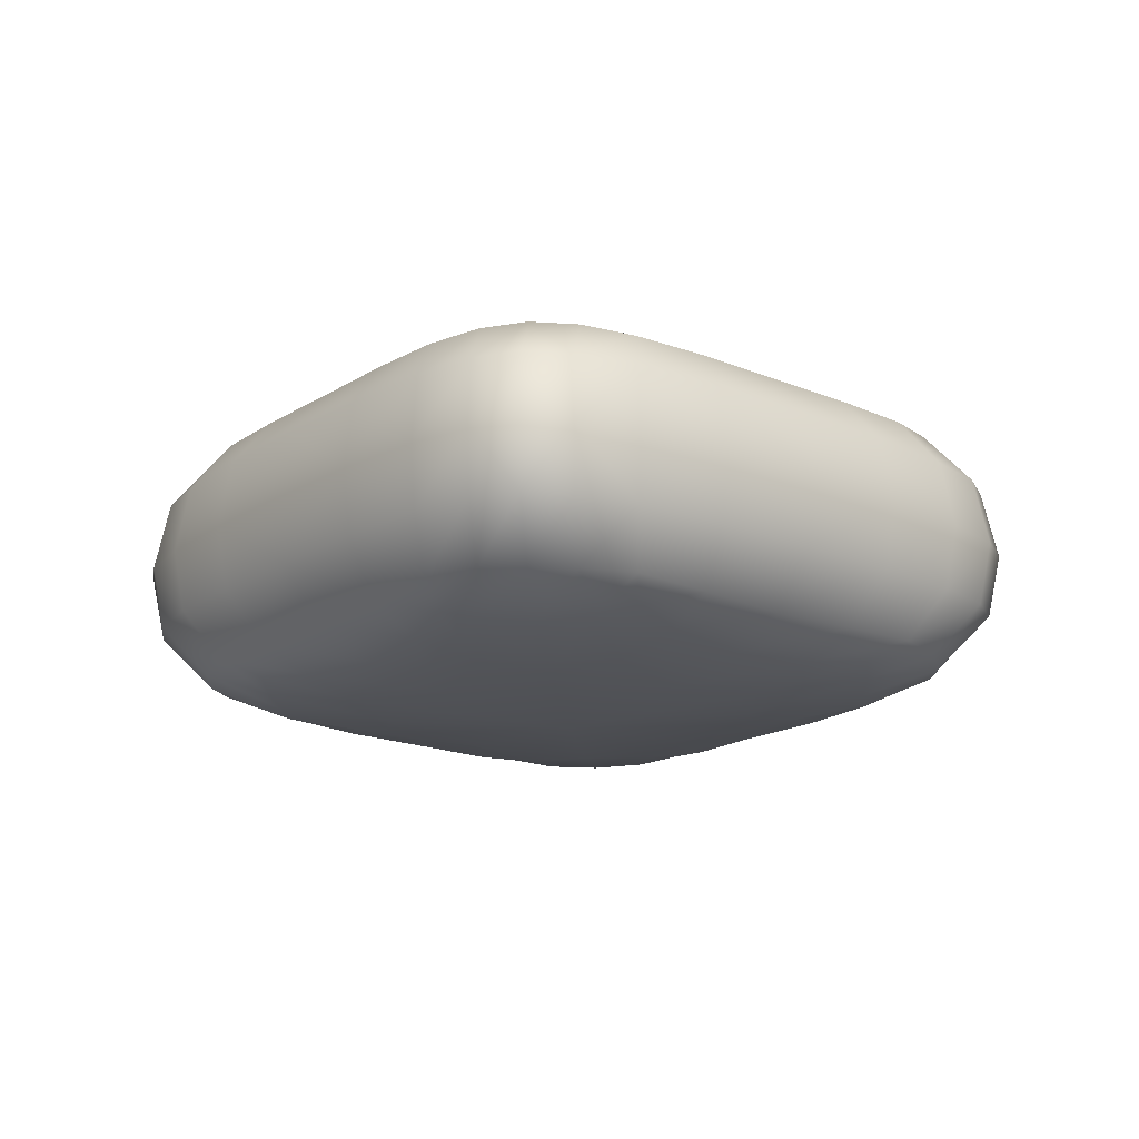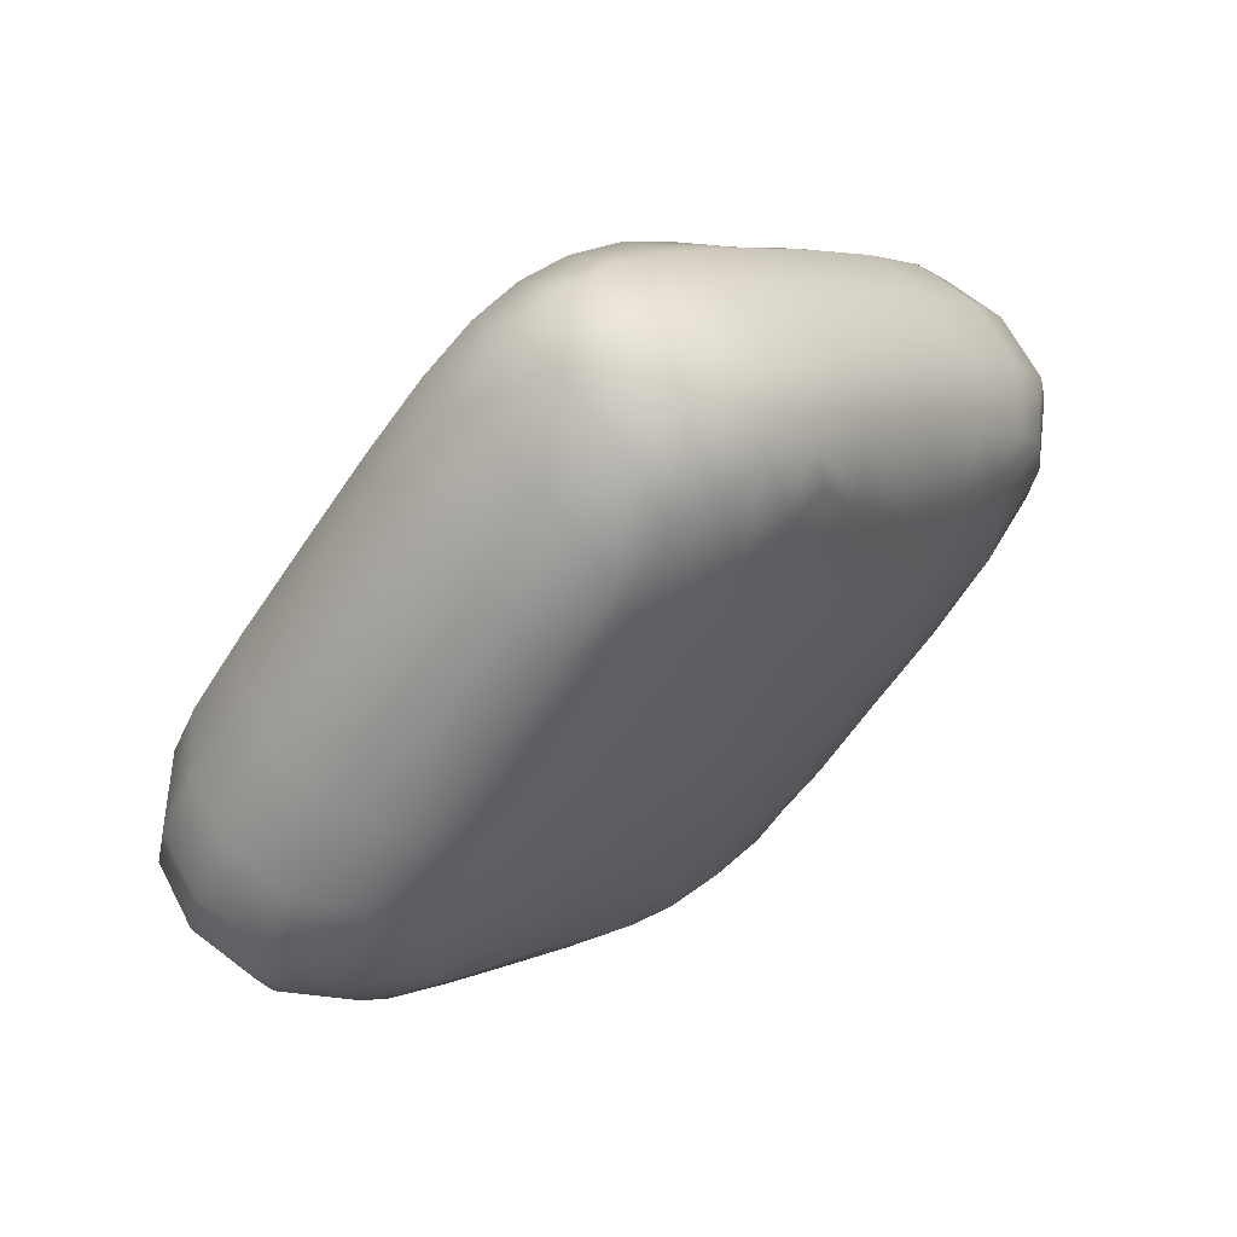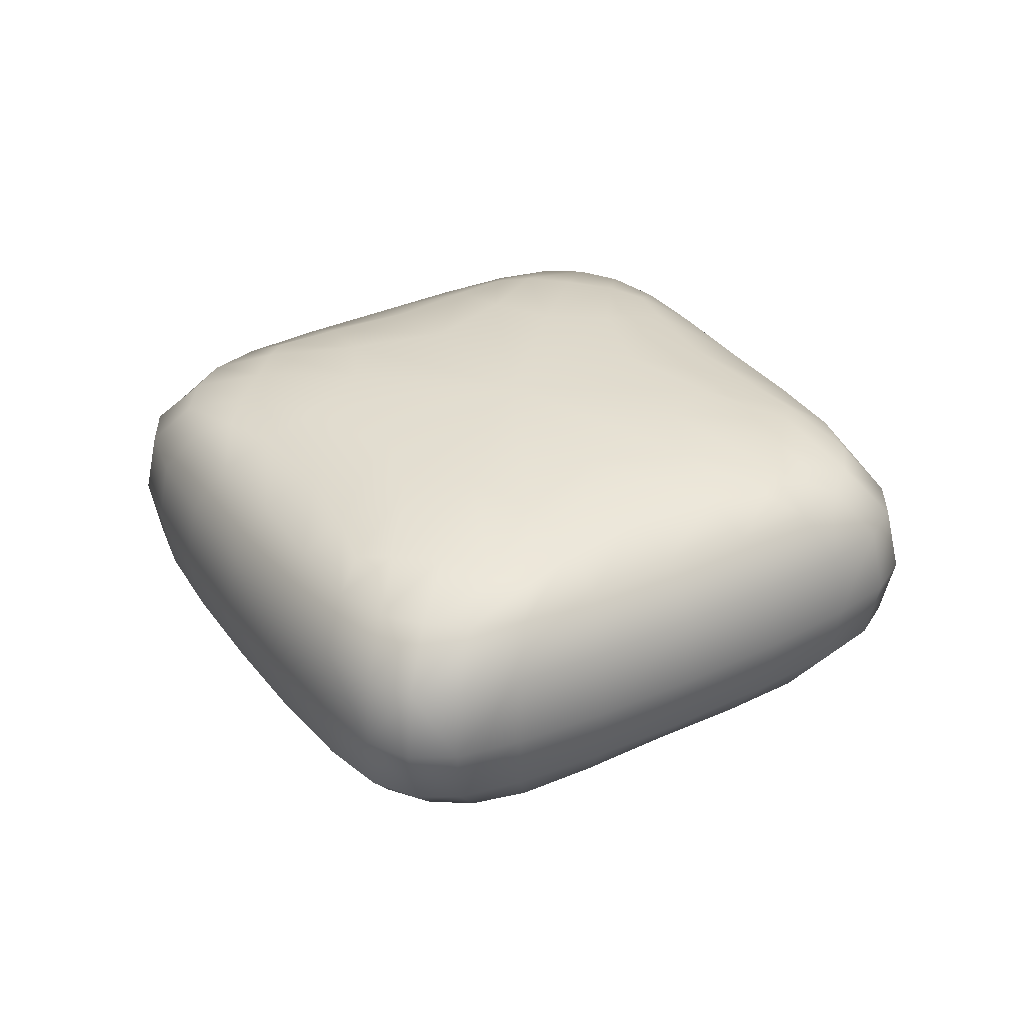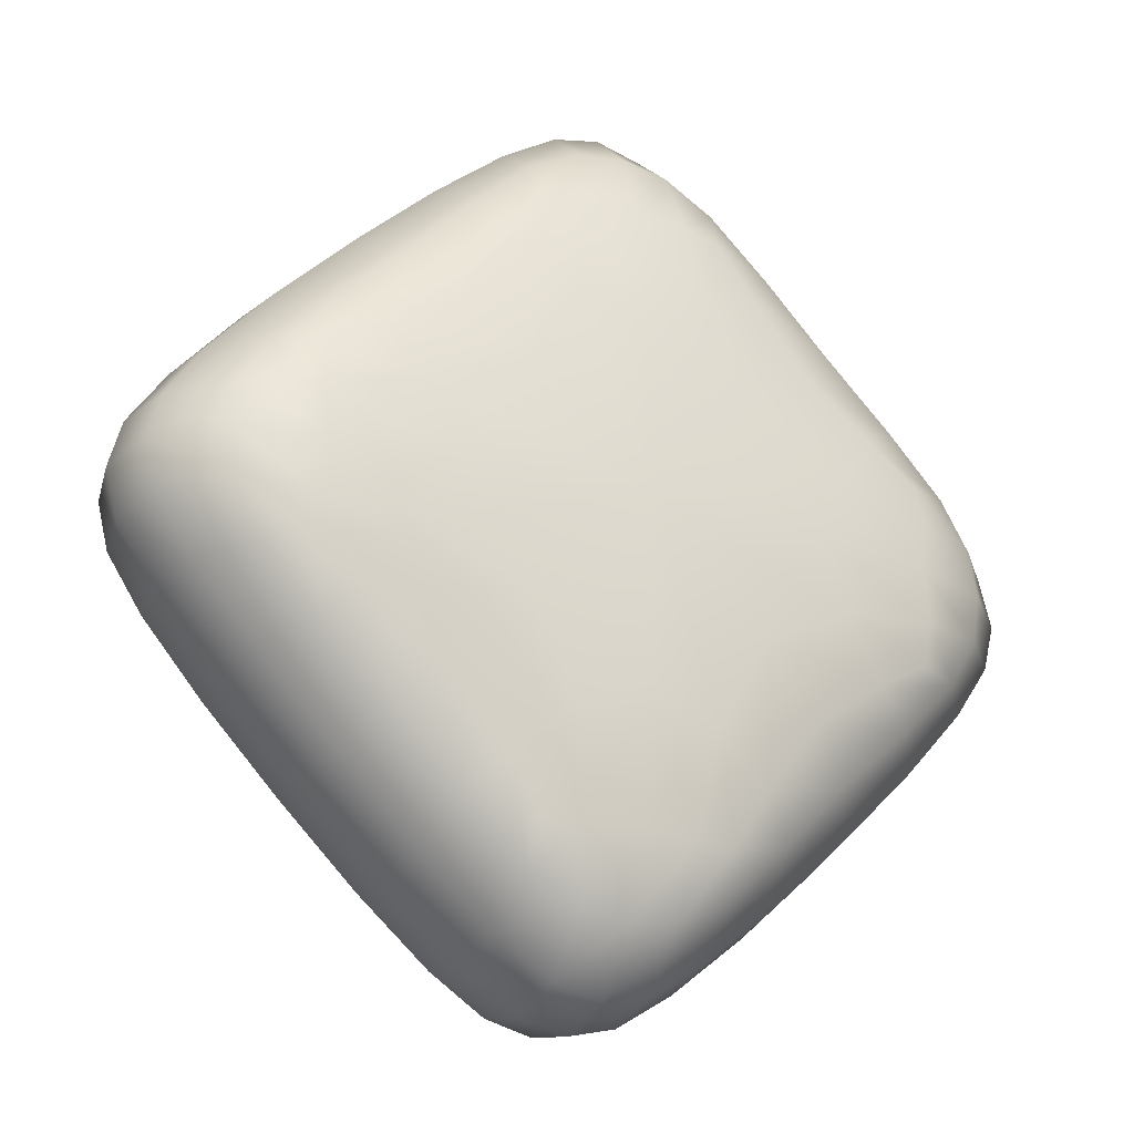
<metadata>
{"format":"obj","ext":"obj","renderer":"f3d","projection":"perspective","resolution":1024,"background":"white","views":[{"elev":-17.6,"azim":95.7,"up":"+Z"},{"elev":63.0,"azim":-39.2,"up":"+Y"},{"elev":34.7,"azim":-76.5,"up":"+Z"},{"elev":-25.2,"azim":152.9,"up":"+Y"}]}
</metadata>
<code>
g meger3d_Char_sundries_C8_5
v -0.2973 -0.08951 -0.1305
v -0.2441 -0.1218 -0.1382
v -0.2015 -0.06712 -0.1525
v -0.2987 -0.05098 -0.1382
v -0.1791 0 -0.1573
v -0.2943 0 -0.1421
v 0 0 -0.1677
v -0.1114 -0.1114 -0.1573
v -0.1734 -0.1734 -0.1421
v -0.2015 0.06712 -0.1525
v -0.1114 0.1114 -0.1573
v -0.2441 0.1218 -0.1382
v -0.2973 0.08951 -0.1305
v -0.2987 0.05098 -0.1382
v -0.1734 0.1734 -0.1421
v -0.06712 0.2015 -0.1525
v 0 0.1791 -0.1573
v -0.05097 0.2987 -0.1382
v -0.08951 0.2973 -0.1305
v -0.1218 0.2441 -0.1382
v 0 0.2943 -0.1421
v 0.06712 0.2015 -0.1525
v 0.1114 0.1114 -0.1573
v 0.1218 0.2441 -0.1382
v 0.08951 0.2973 -0.1305
v 0.05097 0.2987 -0.1382
v 0.1734 0.1734 -0.1421
v 0.2441 0.1218 -0.1382
v 0.2015 0.06712 -0.1525
v 0.2973 0.08951 -0.1305
v 0.2987 0.05098 -0.1382
v 0.1791 9.155e-07 -0.1573
v 0.2943 9.155e-07 -0.1421
v 0.2015 -0.06712 -0.1525
v 0.1114 -0.1114 -0.1573
v 0.2441 -0.1218 -0.1382
v 0.2973 -0.08951 -0.1305
v 0.2987 -0.05097 -0.1382
v 0.1734 -0.1734 -0.1421
v 0.06712 -0.2015 -0.1525
v 0 -0.1791 -0.1573
v 0.05097 -0.2987 -0.1382
v 0.08951 -0.2973 -0.1305
v 0.1218 -0.2441 -0.1382
v 0 -0.2943 -0.1421
v -0.06712 -0.2015 -0.1525
v -0.1218 -0.2441 -0.1382
v -0.08951 -0.2973 -0.1305
v -0.05097 -0.2987 -0.1382
v -0.04542 -0.3643 -0.1147
v -0.09466 -0.3381 -0.1126
v 0 -0.37 -0.1168
v 0 -0.4236 -0.06323
v -0.04567 -0.4124 -0.06296
v -0.09922 -0.3775 -0.0627
v 0.04542 -0.3643 -0.1147
v 0.09466 -0.3381 -0.1126
v 0.09922 -0.3775 -0.0627
v 0.04567 -0.4124 -0.06296
v 0.1685 -0.3178 -0.06296
v 0.1732 -0.3271 0
v 0.1012 -0.3882 0
v 0.1516 -0.2826 -0.1147
v 0.2444 -0.2444 -0.06323
v 0.2147 -0.2147 -0.1168
v 0.2826 -0.1516 -0.1147
v 0.3178 -0.1685 -0.06296
v 0.3381 -0.09466 -0.1126
v 0.3643 -0.04542 -0.1147
v 0.37 9.155e-07 -0.1168
v 0.4236 9.155e-07 -0.06323
v 0.4124 -0.04567 -0.06296
v 0.3775 -0.09922 -0.0627
v 0.3643 0.04542 -0.1147
v 0.3381 0.09466 -0.1126
v 0.3775 0.09922 -0.0627
v 0.4124 0.04567 -0.06296
v 0.3178 0.1685 -0.06296
v 0.3271 0.1732 0
v 0.2444 0.2444 -0.06323
v 0.252 0.252 0
v 0.1732 0.3271 0
v 0.1685 0.3178 -0.06296
v 0.09922 0.3775 -0.0627
v 0.1012 0.3882 0
v 0.04632 0.4248 0
v 0.04567 0.4124 -0.06296
v 0 0.4236 -0.06323
v 0 0.437 0
v -0.04632 0.4248 0
v -0.04567 0.4124 -0.06296
v -0.1012 0.3882 0
v -0.09922 0.3775 -0.0627
v 0 0.37 -0.1168
v -0.04542 0.3643 -0.1147
v -0.09466 0.3381 -0.1126
v 0.09466 0.3381 -0.1126
v 0.04542 0.3643 -0.1147
v -0.1732 0.3271 0
v -0.1685 0.3178 -0.06296
v -0.2444 0.2444 -0.06323
v -0.252 0.252 0
v -0.3271 0.1732 0
v -0.3178 0.1685 -0.06296
v -0.3775 0.09922 -0.0627
v -0.3882 0.1012 0
v -0.4248 0.04632 0
v -0.4124 0.04567 -0.06296
v -0.4236 -2.136e-06 -0.06323
v -0.437 -2.136e-06 0
v -0.4248 -0.04632 0
v -0.4124 -0.04568 -0.06296
v -0.3882 -0.1012 0
v -0.3775 -0.09922 -0.0627
v -0.37 0 -0.1168
v -0.3643 -0.04542 -0.1147
v -0.3381 -0.09466 -0.1126
v -0.3381 0.09466 -0.1126
v -0.3643 0.04542 -0.1147
v -0.2826 0.1516 -0.1147
v -0.2147 0.2147 -0.1168
v -0.1516 0.2826 -0.1147
v -0.2826 -0.1516 -0.1147
v -0.3178 -0.1685 -0.06296
v -0.2147 -0.2147 -0.1168
v -0.2444 -0.2444 -0.06323
v -0.1685 -0.3178 -0.06296
v -0.1516 -0.2826 -0.1147
v -0.252 -0.252 0
v -0.1732 -0.3271 0
v -0.3271 -0.1732 0
v -0.1012 -0.3882 0
v -0.04632 -0.4248 0
v 0 -0.437 0
v 0.04632 -0.4248 0
v -0.08951 -0.2973 0.1305
v -0.1218 -0.2441 0.1382
v -0.06712 -0.2015 0.1525
v -0.05097 -0.2987 0.1382
v 0 -0.1791 0.1573
v 0 -0.2943 0.1421
v 0 0 0.1677
v -0.1114 -0.1114 0.1573
v -0.1734 -0.1734 0.1421
v 0.06712 -0.2015 0.1525
v 0.1114 -0.1114 0.1573
v 0.1218 -0.2441 0.1382
v 0.08951 -0.2973 0.1305
v 0.05097 -0.2987 0.1382
v 0.1734 -0.1734 0.1421
v 0.2015 -0.06712 0.1525
v 0.1791 9.155e-07 0.1573
v 0.2987 -0.05097 0.1382
v 0.2973 -0.08951 0.1305
v 0.2441 -0.1218 0.1382
v 0.2943 9.155e-07 0.1421
v 0.2015 0.06712 0.1525
v 0.1114 0.1114 0.1573
v 0.2441 0.1218 0.1382
v 0.2973 0.08951 0.1305
v 0.2987 0.05098 0.1382
v 0.1734 0.1734 0.1421
v 0.1218 0.2441 0.1382
v 0.06712 0.2015 0.1525
v 0.08951 0.2973 0.1305
v 0.05097 0.2987 0.1382
v 0 0.1791 0.1573
v 0 0.2943 0.1421
v -0.06712 0.2015 0.1525
v -0.1114 0.1114 0.1573
v -0.1218 0.2441 0.1382
v -0.08951 0.2973 0.1305
v -0.05097 0.2987 0.1382
v -0.1734 0.1734 0.1421
v -0.2015 0.06712 0.1525
v -0.1791 0 0.1573
v -0.2987 0.05098 0.1382
v -0.2973 0.08951 0.1305
v -0.2441 0.1218 0.1382
v -0.2943 0 0.1421
v -0.2015 -0.06712 0.1525
v -0.2441 -0.1218 0.1382
v -0.2973 -0.08951 0.1305
v -0.2987 -0.05098 0.1382
v -0.3643 -0.04542 0.1147
v -0.3381 -0.09466 0.1126
v -0.37 0 0.1168
v -0.4217 -2.136e-06 0.06723
v -0.4106 -0.04562 0.06691
v -0.376 -0.099 0.0666
v -0.3643 0.04542 0.1147
v -0.3381 0.09466 0.1126
v -0.376 0.099 0.0666
v -0.4106 0.04562 0.06691
v -0.3165 0.1679 0.06691
v -0.3271 0.1732 0
v -0.3882 0.1012 0
v -0.2826 0.1516 0.1147
v -0.2433 0.2433 0.06723
v -0.2147 0.2147 0.1168
v -0.1516 0.2826 0.1147
v -0.1679 0.3165 0.06691
v -0.09466 0.3381 0.1126
v -0.04542 0.3643 0.1147
v 0 0.37 0.1168
v 0 0.4217 0.06723
v -0.04562 0.4106 0.06691
v -0.099 0.376 0.0666
v 0.04542 0.3643 0.1147
v 0.09466 0.3381 0.1126
v 0.099 0.376 0.0666
v 0.04562 0.4106 0.06691
v 0.1516 0.2826 0.1147
v 0.1679 0.3165 0.06691
v 0.2147 0.2147 0.1168
v 0.2433 0.2433 0.06723
v 0.3165 0.1679 0.06691
v 0.2826 0.1516 0.1147
v 0.376 0.099 0.0666
v 0.3381 0.09466 0.1126
v 0.4106 0.04562 0.06691
v 0.4248 0.04632 0
v 0.4217 9.155e-07 0.06723
v 0.437 9.155e-07 0
v 0.4248 -0.04632 0
v 0.4106 -0.04562 0.06691
v 0.3882 -0.1012 0
v 0.376 -0.099 0.0666
v 0.37 9.155e-07 0.1168
v 0.3643 -0.04542 0.1147
v 0.3381 -0.09466 0.1126
v 0.3882 0.1012 0
v 0.3643 0.04542 0.1147
v 0.3271 -0.1732 0
v 0.3165 -0.1679 0.06691
v 0.2433 -0.2433 0.06723
v 0.252 -0.252 0
v 0.1732 -0.3271 0
v 0.1679 -0.3165 0.06691
v 0.099 -0.376 0.0666
v 0.1012 -0.3882 0
v 0.04632 -0.4248 0
v 0.04562 -0.4106 0.06691
v 0 -0.4217 0.06723
v 0 -0.437 0
v -0.04632 -0.4248 0
v -0.04562 -0.4106 0.06691
v -0.1012 -0.3882 0
v -0.099 -0.376 0.0666
v 0 -0.37 0.1168
v -0.04542 -0.3643 0.1147
v -0.09466 -0.3381 0.1126
v 0.09466 -0.3381 0.1126
v 0.04542 -0.3643 0.1147
v 0.1516 -0.2826 0.1147
v 0.2147 -0.2147 0.1168
v 0.2826 -0.1516 0.1147
v -0.1516 -0.2826 0.1147
v -0.1679 -0.3165 0.06691
v -0.1732 -0.3271 0
v -0.2433 -0.2433 0.06723
v -0.252 -0.252 0
v -0.3271 -0.1732 0
v -0.3165 -0.1679 0.06691
v -0.3882 -0.1012 0
v -0.2147 -0.2147 0.1168
v -0.2826 -0.1516 0.1147
v -0.4248 -0.04632 0
v -0.437 -2.136e-06 0
v -0.4248 0.04632 0
v 0.3271 -0.1732 0
v 0.252 -0.252 0
v 0.3882 -0.1012 0
v 0.4248 -0.04632 0
v 0.437 9.155e-07 0
v 0.4248 0.04632 0
v 0.3882 0.1012 0
v 0.1516 0.2826 -0.1147
v 0.2147 0.2147 -0.1168
v 0.2826 0.1516 -0.1147
v -0.1732 0.3271 0
v -0.252 0.252 0
v -0.1012 0.3882 0
v -0.04632 0.4248 0
v 0 0.437 0
v 0.04632 0.4248 0
v 0.1012 0.3882 0
v 0.1732 0.3271 0
v 0.252 0.252 0
v 0.3271 0.1732 0
g meger3d_Char_sundries_C8_5_0
f 3 2 1
f 4 3 1
f 5 3 4
f 6 5 4
f 5 7 3
f 7 8 3
f 3 8 2
f 8 9 2
f 7 5 10
f 11 7 10
f 11 10 12
f 12 10 13
f 10 14 13
f 5 6 14
f 10 5 14
f 15 11 12
f 7 11 16
f 17 7 16
f 17 16 18
f 18 16 19
f 16 20 19
f 11 15 20
f 16 11 20
f 21 17 18
f 7 17 22
f 23 7 22
f 23 22 24
f 24 22 25
f 22 26 25
f 17 21 26
f 22 17 26
f 27 23 24
f 23 27 28
f 29 23 28
f 29 28 30
f 31 29 30
f 32 29 31
f 33 32 31
f 7 23 29
f 32 7 29
f 7 32 34
f 35 7 34
f 35 34 36
f 36 34 37
f 34 38 37
f 32 33 38
f 34 32 38
f 39 35 36
f 7 35 40
f 41 7 40
f 41 40 42
f 42 40 43
f 40 44 43
f 35 39 44
f 40 35 44
f 45 41 42
f 7 41 46
f 8 7 46
f 8 46 47
f 47 46 48
f 46 49 48
f 41 45 49
f 46 41 49
f 9 8 47
f 49 50 48
f 50 51 48
f 52 50 49
f 45 52 49
f 52 53 50
f 53 54 50
f 50 54 51
f 54 55 51
f 56 52 45
f 42 56 45
f 57 56 42
f 43 57 42
f 57 58 56
f 58 59 56
f 59 53 52
f 56 59 52
f 58 57 60
f 58 60 61
f 62 58 61
f 57 63 60
f 60 63 64
f 60 64 61
f 63 65 64
f 44 63 57
f 43 44 57
f 39 65 63
f 44 39 63
f 65 66 64
f 66 67 64
f 36 66 65
f 39 36 65
f 36 37 66
f 37 68 66
f 69 68 37
f 38 69 37
f 70 69 38
f 33 70 38
f 70 71 69
f 71 72 69
f 69 72 68
f 72 73 68
f 73 67 66
f 68 73 66
f 74 70 33
f 31 74 33
f 75 74 31
f 30 75 31
f 75 76 74
f 76 77 74
f 77 71 70
f 74 77 70
f 76 75 78
f 76 78 79
f 79 78 80
f 81 79 80
f 81 80 82
f 80 83 82
f 82 83 84
f 85 82 84
f 85 84 86
f 84 87 86
f 86 87 88
f 89 86 88
f 89 88 90
f 88 91 90
f 90 91 92
f 91 93 92
f 88 94 91
f 88 87 94
f 94 95 91
f 91 95 93
f 95 96 93
f 84 97 87
f 84 83 97
f 97 98 87
f 87 98 94
f 97 25 98
f 25 26 98
f 98 26 94
f 26 21 94
f 94 21 95
f 21 18 95
f 95 18 96
f 18 19 96
f 92 93 99
f 93 100 99
f 93 96 100
f 99 100 101
f 102 99 101
f 102 101 103
f 101 104 103
f 103 104 105
f 106 103 105
f 106 105 107
f 105 108 107
f 107 108 109
f 110 107 109
f 110 109 111
f 109 112 111
f 111 112 113
f 112 114 113
f 109 115 112
f 109 108 115
f 115 116 112
f 112 116 114
f 116 117 114
f 105 118 108
f 105 104 118
f 118 119 108
f 108 119 115
f 118 13 119
f 13 14 119
f 119 14 115
f 14 6 115
f 115 6 116
f 6 4 116
f 116 4 117
f 4 1 117
f 12 13 118
f 120 12 118
f 104 120 118
f 121 120 104
f 101 121 104
f 101 100 121
f 100 122 121
f 96 122 100
f 96 19 122
f 19 20 122
f 122 20 121
f 20 15 121
f 15 12 120
f 121 15 120
f 117 1 2
f 123 117 2
f 114 117 123
f 124 114 123
f 124 123 125
f 126 124 125
f 127 126 125
f 128 127 125
f 55 127 128
f 51 55 128
f 51 128 48
f 128 47 48
f 128 125 47
f 125 9 47
f 123 2 9
f 125 123 9
f 129 126 127
f 126 129 124
f 130 129 127
f 113 114 124
f 131 113 124
f 129 131 124
f 132 130 127
f 55 132 127
f 133 132 55
f 54 133 55
f 54 53 133
f 53 134 133
f 135 134 53
f 59 135 53
f 59 58 135
f 58 62 135
f 138 137 136
f 139 138 136
f 140 138 139
f 141 140 139
f 140 142 138
f 142 143 138
f 138 143 137
f 143 144 137
f 142 140 145
f 146 142 145
f 146 145 147
f 147 145 148
f 145 149 148
f 140 141 149
f 145 140 149
f 150 146 147
f 142 146 151
f 152 142 151
f 152 151 153
f 153 151 154
f 151 155 154
f 146 150 155
f 151 146 155
f 156 152 153
f 142 152 157
f 158 142 157
f 158 157 159
f 159 157 160
f 157 161 160
f 152 156 161
f 157 152 161
f 162 158 159
f 158 162 163
f 164 158 163
f 164 163 165
f 166 164 165
f 167 164 166
f 168 167 166
f 142 158 164
f 167 142 164
f 142 167 169
f 170 142 169
f 170 169 171
f 171 169 172
f 169 173 172
f 167 168 173
f 169 167 173
f 174 170 171
f 142 170 175
f 176 142 175
f 176 175 177
f 177 175 178
f 175 179 178
f 170 174 179
f 175 170 179
f 180 176 177
f 142 176 181
f 143 142 181
f 143 181 182
f 182 181 183
f 181 184 183
f 176 180 184
f 181 176 184
f 144 143 182
f 184 185 183
f 185 186 183
f 182 183 186
f 187 185 184
f 180 187 184
f 187 188 185
f 188 189 185
f 185 189 186
f 189 190 186
f 191 187 180
f 177 191 180
f 192 191 177
f 178 192 177
f 192 193 191
f 193 194 191
f 194 188 187
f 191 194 187
f 193 192 195
f 193 195 196
f 197 193 196
f 192 198 195
f 195 198 199
f 195 199 196
f 198 200 199
f 179 198 192
f 178 179 192
f 174 200 198
f 179 174 198
f 200 201 199
f 201 202 199
f 171 201 200
f 174 171 200
f 171 172 201
f 172 203 201
f 204 203 172
f 173 204 172
f 205 204 173
f 168 205 173
f 205 206 204
f 206 207 204
f 204 207 203
f 207 208 203
f 208 202 201
f 203 208 201
f 209 205 168
f 166 209 168
f 210 209 166
f 165 210 166
f 210 211 209
f 211 212 209
f 212 206 205
f 209 212 205
f 211 210 213
f 214 211 213
f 214 213 215
f 216 214 215
f 217 216 215
f 218 217 215
f 219 217 218
f 220 219 218
f 219 220 221
f 219 221 222
f 222 221 223
f 224 222 223
f 224 223 225
f 223 226 225
f 225 226 227
f 226 228 227
f 223 229 226
f 223 221 229
f 229 230 226
f 226 230 228
f 230 231 228
f 232 219 222
f 219 232 217
f 220 233 221
f 221 233 229
f 220 160 233
f 160 161 233
f 233 161 229
f 161 156 229
f 229 156 230
f 156 153 230
f 230 153 231
f 153 154 231
f 227 228 234
f 228 235 234
f 228 231 235
f 234 235 236
f 237 234 236
f 237 236 238
f 236 239 238
f 238 239 240
f 241 238 240
f 241 240 242
f 240 243 242
f 242 243 244
f 245 242 244
f 245 244 246
f 244 247 246
f 246 247 248
f 247 249 248
f 244 250 247
f 244 243 250
f 250 251 247
f 247 251 249
f 251 252 249
f 240 253 243
f 240 239 253
f 253 254 243
f 243 254 250
f 253 148 254
f 148 149 254
f 254 149 250
f 149 141 250
f 250 141 251
f 141 139 251
f 251 139 252
f 139 136 252
f 147 148 253
f 255 147 253
f 239 255 253
f 256 255 239
f 236 256 239
f 236 235 256
f 235 257 256
f 231 257 235
f 231 154 257
f 154 155 257
f 257 155 256
f 155 150 256
f 150 147 255
f 256 150 255
f 136 137 258
f 252 136 258
f 252 258 259
f 249 252 259
f 249 259 260
f 260 259 261
f 262 260 261
f 262 261 263
f 261 264 263
f 263 264 190
f 265 263 190
f 261 266 264
f 259 258 266
f 261 259 266
f 258 137 266
f 266 267 264
f 264 267 186
f 190 264 186
f 248 249 260
f 137 144 266
f 266 144 267
f 144 182 267
f 267 182 186
f 268 265 190
f 189 268 190
f 189 188 268
f 188 269 268
f 270 269 188
f 194 270 188
f 194 193 270
f 193 197 270
f 64 67 271
f 272 64 271
f 67 73 271
f 73 273 271
f 274 273 73
f 72 274 73
f 72 71 274
f 71 275 274
f 276 275 71
f 77 276 71
f 77 76 276
f 76 277 276
f 277 76 79
f 64 272 61
f 279 278 83
f 80 279 83
f 83 278 97
f 80 78 279
f 78 280 279
f 75 280 78
f 75 30 280
f 30 28 280
f 280 28 279
f 28 27 279
f 279 27 278
f 27 24 278
f 278 24 97
f 24 25 97
f 199 202 281
f 282 199 281
f 202 208 281
f 208 283 281
f 284 283 208
f 207 284 208
f 207 206 284
f 206 285 284
f 286 285 206
f 212 286 206
f 212 211 286
f 211 287 286
f 287 211 214
f 288 287 214
f 289 288 214
f 216 289 214
f 289 216 217
f 290 289 217
f 232 290 217
f 218 159 160
f 220 218 160
f 218 215 159
f 215 162 159
f 215 213 162
f 213 163 162
f 213 210 163
f 210 165 163
f 199 282 196

</code>
